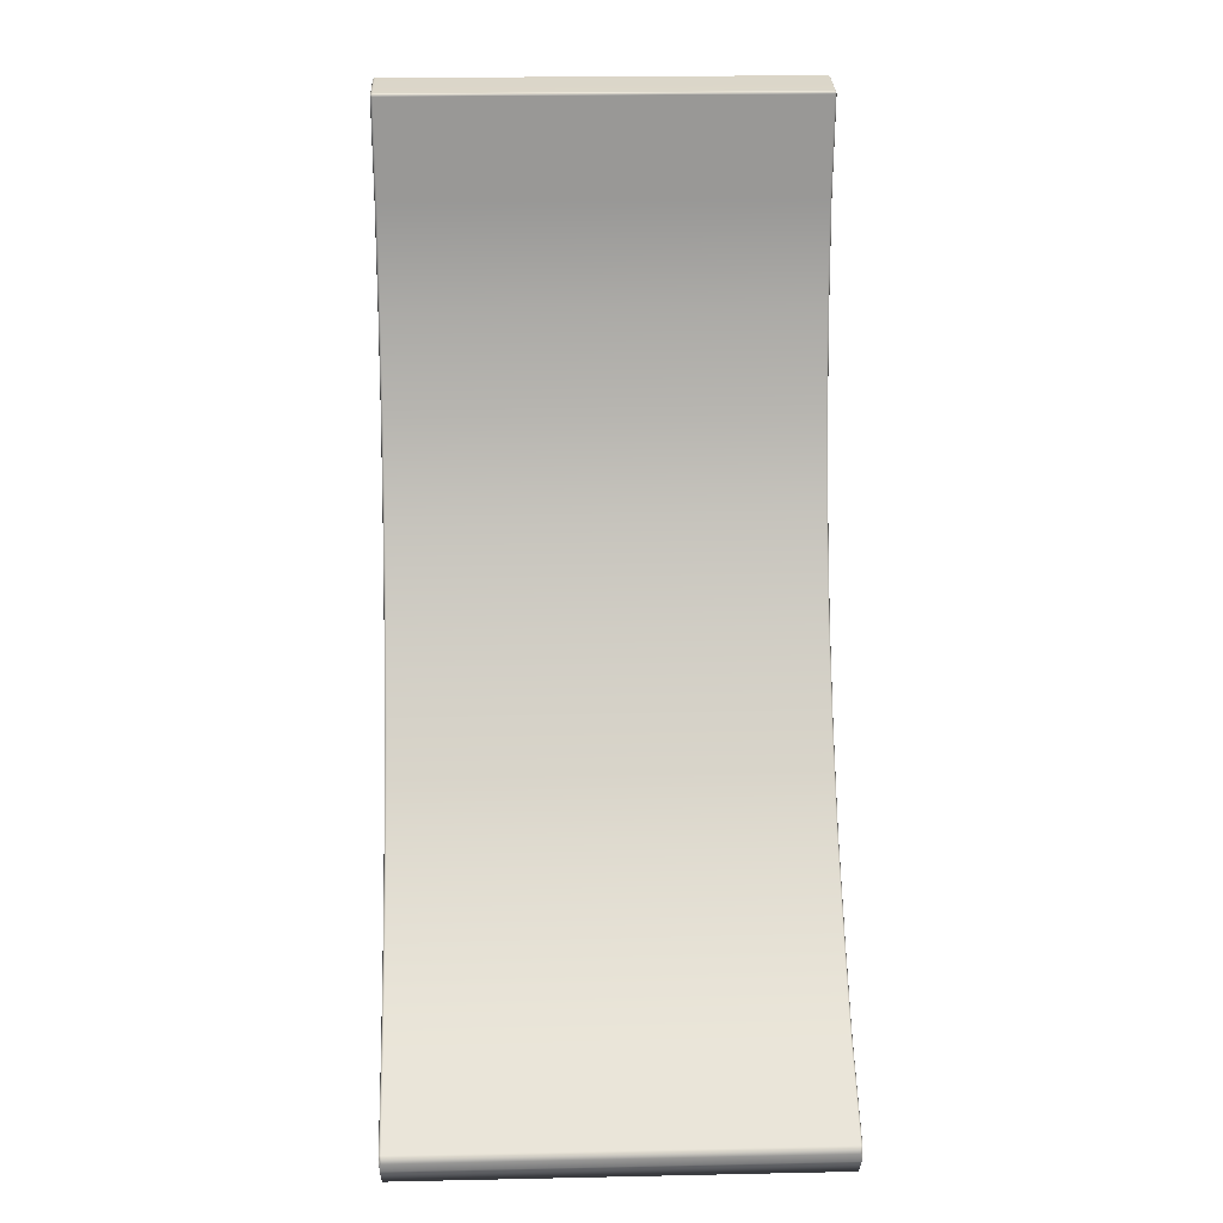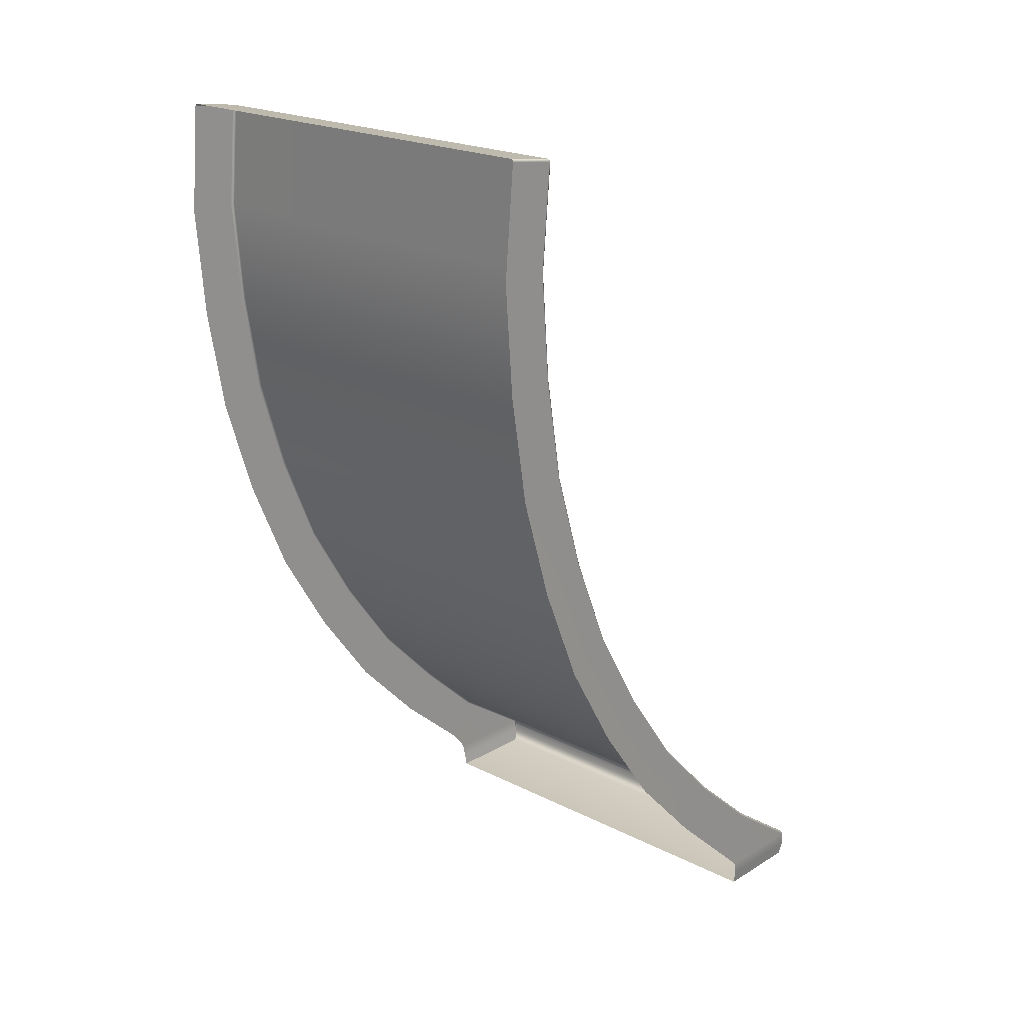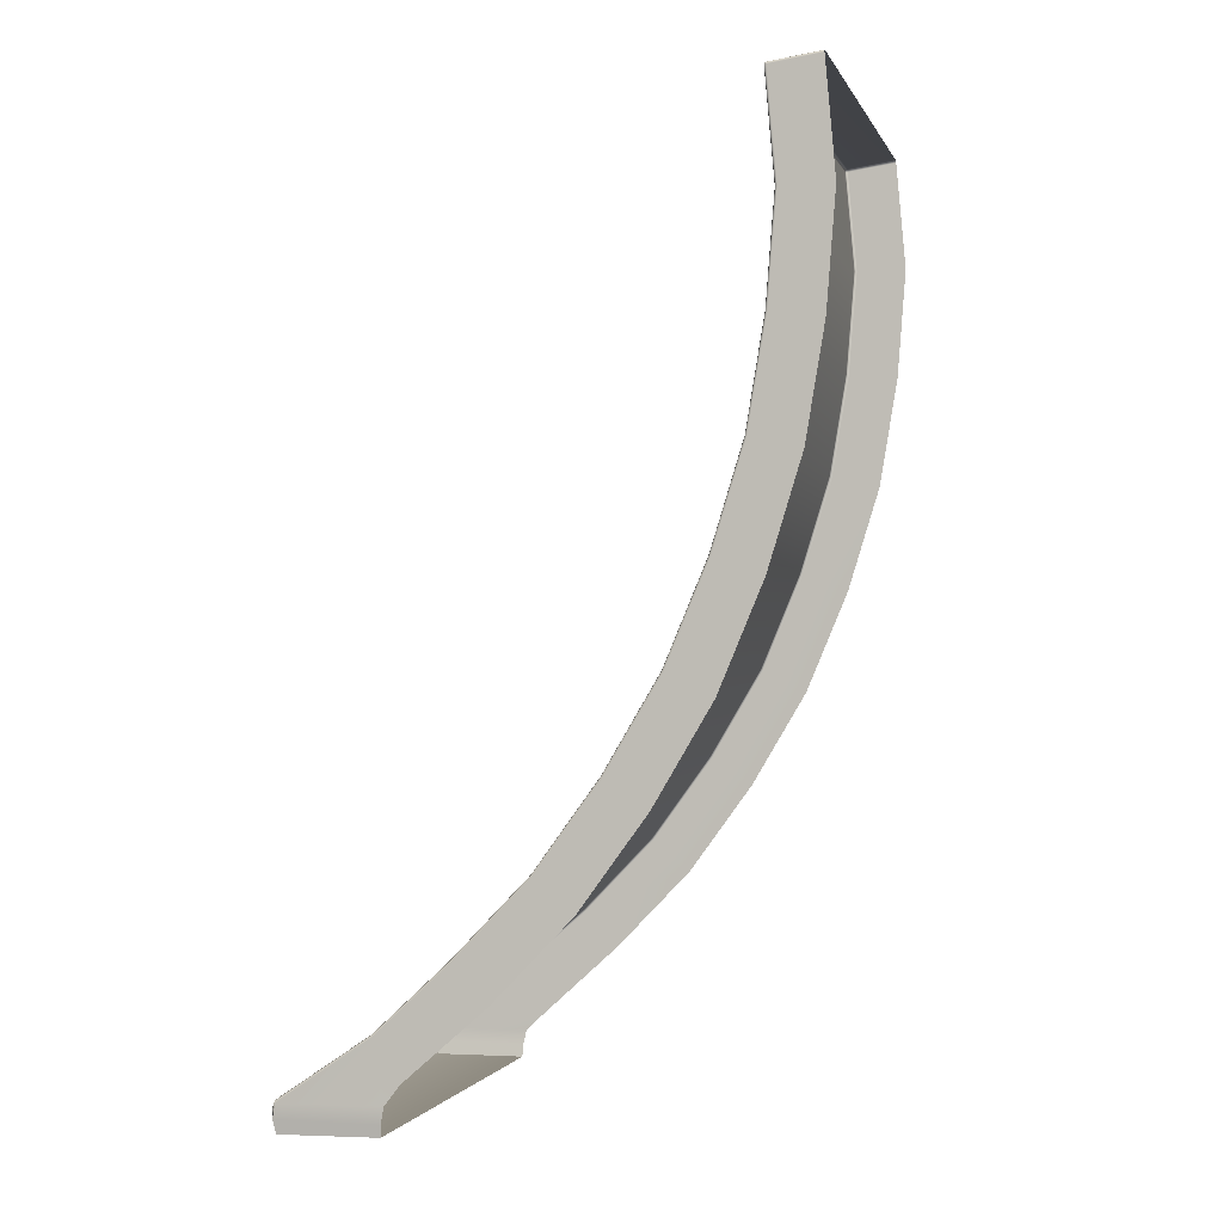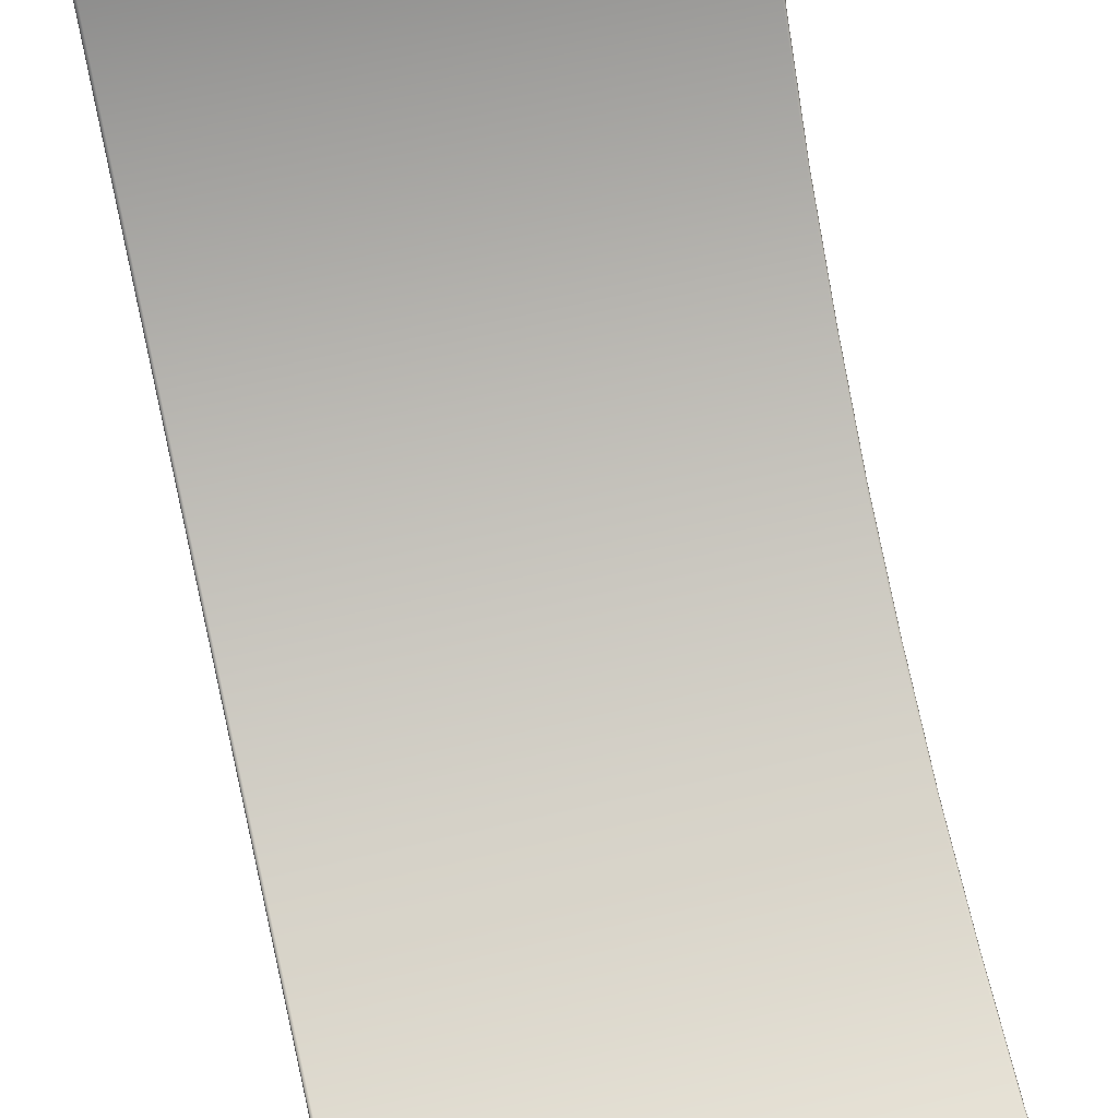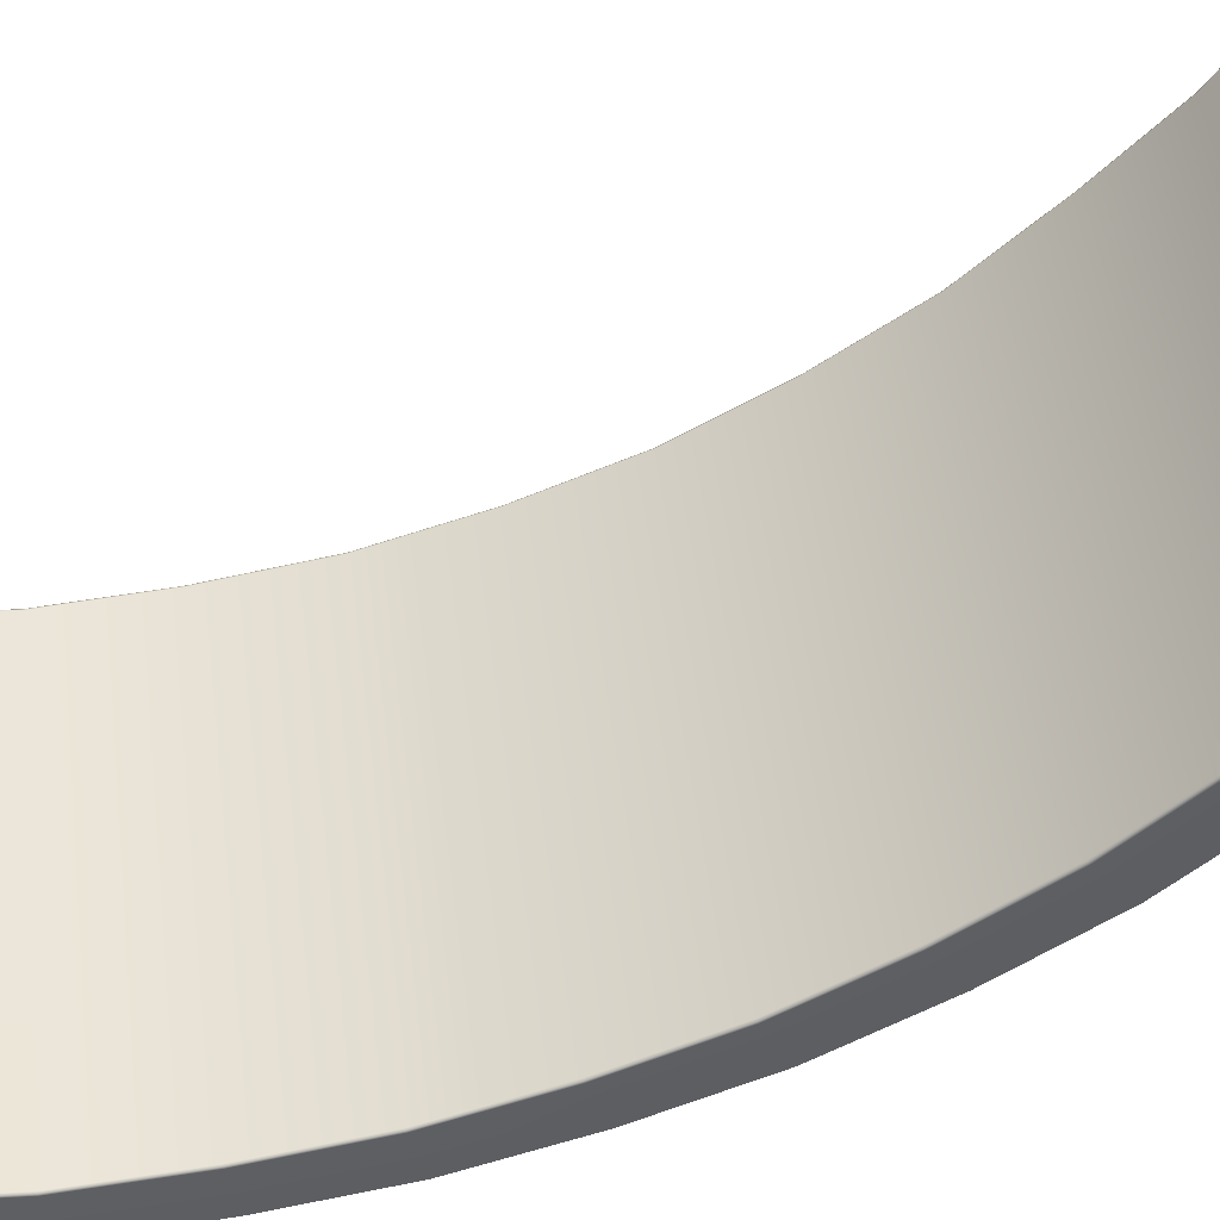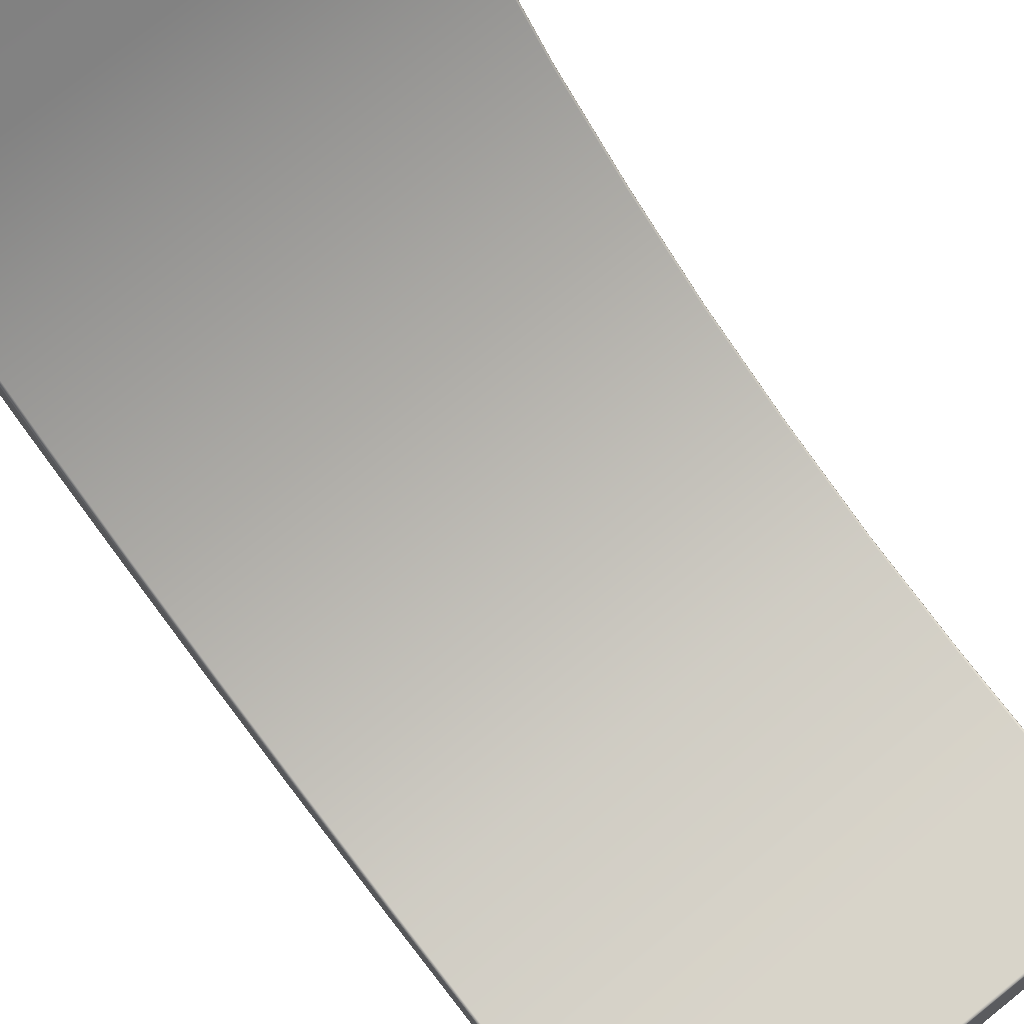
<metadata>
{"format":"obj","ext":"obj","renderer":"f3d","projection":"perspective","resolution":1024,"background":"white","views":[{"elev":21.6,"azim":177.9,"up":"+Z"},{"elev":21.1,"azim":42.5,"up":"+Z"},{"elev":-1.3,"azim":-75.4,"up":"+Z"},{"elev":64.3,"azim":-13.2,"up":"+Y"},{"elev":48.4,"azim":83.1,"up":"+Y"},{"elev":75.3,"azim":-38.5,"up":"+Y"}]}
</metadata>
<code>
g ENV_SY01_G9_Section4_Slippery_Slide_3_MO
v -5.036 -4.392 10.49
v -5.036 -5.513 10.64
v -5.053 -5.516 10.6
v -5.053 -4.396 10.45
v -5.053 -5.735 8.125
v -5.036 -4.354 10.44
v -5.029 -4.359 10.48
v -5.053 -4.604 8.121
v -5.053 -5.534 5.594
v -5.036 -4.562 8.12
v -5.053 -4.411 5.733
v -5.053 -5.115 3.107
v -4.995 -4.351 10.49
v -5.036 -4.392 10.49
v -5.036 -4.37 5.738
v -5.053 -4.015 3.368
v -5.053 -4.374 0.7028
v -4.994 -4.391 10.51
v -5.036 -5.513 10.64
v -4.995 -5.511 10.66
v 4.994 -5.511 10.66
v 4.994 -4.391 10.51
v 5.036 -4.393 10.49
v 5.036 -5.513 10.64
v 4.994 -4.351 10.49
v 5.028 -4.359 10.48
v -5.036 -3.974 3.378
v -5.053 -3.311 1.088
v -5.053 -3.395 -1.631
v -4.996 -4.337 10.44
v 5.036 -4.355 10.44
v 5.036 -4.393 10.49
v -4.994 -4.545 8.12
v 4.994 -4.337 10.44
v -4.994 -4.353 5.74
v 4.994 -4.545 8.12
v -4.994 -3.957 3.381
v 5.053 -4.396 10.45
v 5.036 -5.513 10.64
v 5.053 -5.516 10.6
v 5.053 -4.604 8.12
v 5.053 -5.735 8.125
v 5.036 -4.562 8.12
v 5.053 -4.411 5.733
v 5.053 -5.534 5.594
v 4.994 -4.353 5.74
v 5.036 -4.37 5.738
v 5.053 -4.015 3.368
v 5.053 -5.115 3.107
v 5.036 -3.974 3.378
v 5.053 -3.311 1.088
v 5.053 -4.374 0.7028
v 4.994 -3.957 3.381
v 5.053 -2.385 -1.123
v 5.053 -3.395 -1.631
v 5.036 -3.271 1.103
v -4.994 -3.255 1.109
v 5.053 -1.168 -3.178
v 5.053 -2.113 -3.799
v 4.994 -3.255 1.109
v 5.036 -2.347 -1.105
v -5.036 -3.271 1.103
v 5.053 0.2436 -5.116
v 5.053 -0.6223 -5.843
v -4.995 -2.331 -1.097
v 4.994 -2.332 -1.097
v 5.036 -1.133 -3.154
v -5.036 -2.347 -1.105
v 5.053 1.9 -6.834
v 5.053 1.119 -7.652
v -4.995 -1.119 -3.145
v 4.994 -1.119 -3.145
v 5.036 0.2757 -5.089
v -5.053 -2.385 -1.123
v -5.053 -2.113 -3.799
v 5.053 3.624 -8.346
v 5.053 2.945 -9.309
v -5.036 -1.133 -3.154
v -5.053 -1.168 -3.178
v -5.053 -0.6223 -5.842
v -4.995 0.2892 -5.078
v -5.053 0.2436 -5.116
v -5.053 1.119 -7.652
v -5.036 0.2757 -5.089
v 4.994 0.2892 -5.078
v -5.053 1.9 -6.834
v -5.053 2.945 -9.25
v -5.036 1.929 -6.804
v -4.995 1.941 -6.791
v 5.036 1.929 -6.804
v -5.053 3.528 -8.346
v -5.053 3.289 -9.693
v -5.036 3.553 -8.312
v 4.994 1.941 -6.791
v -4.995 3.564 -8.298
v 5.036 3.649 -8.312
v -5.053 5.581 -9.735
v -5.036 3.358 -10.06
v -5.036 5.65 -10.06
v -5.036 5.604 -9.7
v -5.036 5.65 -10.06
v -5.028 5.64 -9.866
v -4.995 5.614 -9.685
v 4.994 3.659 -8.298
v -4.995 5.673 -9.864
v -5.036 5.65 -10.06
v 4.994 5.614 -9.685
v 5.036 5.604 -9.7
v 5.036 5.65 -10.06
v -4.995 5.577 -10.36
v 4.994 5.673 -9.864
v 4.994 5.577 -10.36
v 4.994 3.468 -10.35
v -4.995 3.373 -10.32
v 5.028 5.662 -9.866
v 5.053 5.581 -9.735
v 5.053 3.384 -9.718
v 5.036 5.65 -10.06
v 5.036 3.453 -10.06
v -5.036 5.65 -10.06
v -5.036 3.358 -10.06
v -4.995 3.373 -10.32
v -4.995 5.577 -10.36
v 4.994 5.577 -10.36
v 4.994 3.468 -10.35
v 5.036 3.453 -10.06
v 5.036 5.65 -10.06
g ENV_SY01_G9_Section4_Slippery_Slide_3_MO_0
f 3 2 1
f 4 3 1
f 5 3 4
f 4 1 6
f 1 7 6
f 8 5 4
f 9 5 8
f 6 10 4
f 10 8 4
f 11 9 8
f 12 9 11
f 6 7 13
f 13 7 14
f 10 15 8
f 15 11 8
f 16 12 11
f 17 12 16
f 18 13 14
f 14 19 18
f 19 20 18
f 20 21 18
f 21 22 18
f 18 22 13
f 22 21 23
f 21 24 23
f 22 23 25
f 22 25 13
f 23 26 25
f 15 27 11
f 27 16 11
f 28 17 16
f 29 17 28
f 13 25 30
f 30 6 13
f 25 26 31
f 31 26 32
f 30 33 6
f 33 10 6
f 25 34 30
f 34 25 31
f 30 34 33
f 33 35 10
f 35 15 10
f 34 36 33
f 33 36 35
f 35 37 15
f 37 27 15
f 38 31 32
f 32 39 38
f 39 40 38
f 38 40 41
f 38 41 31
f 40 42 41
f 31 43 34
f 41 43 31
f 43 36 34
f 41 42 44
f 41 44 43
f 42 45 44
f 36 46 35
f 35 46 37
f 43 47 36
f 44 47 43
f 47 46 36
f 44 45 48
f 44 48 47
f 45 49 48
f 47 50 46
f 48 50 47
f 48 49 51
f 48 51 50
f 49 52 51
f 46 53 37
f 50 53 46
f 51 52 54
f 52 55 54
f 51 56 50
f 50 56 53
f 51 54 56
f 37 53 57
f 37 57 27
f 54 55 58
f 55 59 58
f 56 60 53
f 53 60 57
f 54 61 56
f 54 58 61
f 56 61 60
f 57 62 27
f 27 62 16
f 62 28 16
f 58 59 63
f 59 64 63
f 57 60 65
f 57 65 62
f 61 66 60
f 60 66 65
f 58 67 61
f 58 63 67
f 61 67 66
f 62 68 28
f 65 68 62
f 63 64 69
f 64 70 69
f 65 66 71
f 65 71 68
f 67 72 66
f 66 72 71
f 63 73 67
f 63 69 73
f 67 73 72
f 68 74 28
f 74 29 28
f 75 29 74
f 69 70 76
f 70 77 76
f 71 78 68
f 68 78 74
f 79 75 74
f 78 79 74
f 80 75 79
f 71 72 81
f 71 81 78
f 82 80 79
f 83 80 82
f 78 84 79
f 81 84 78
f 84 82 79
f 72 85 81
f 73 85 72
f 86 83 82
f 87 83 86
f 84 88 82
f 88 86 82
f 81 89 84
f 81 85 89
f 89 88 84
f 73 90 85
f 69 90 73
f 69 76 90
f 91 87 86
f 92 87 91
f 88 93 86
f 93 91 86
f 85 94 89
f 90 94 85
f 89 95 88
f 95 93 88
f 95 89 94
f 76 96 90
f 90 96 94
f 97 92 91
f 98 92 97
f 99 98 97
f 100 97 91
f 93 100 91
f 97 100 101
f 100 102 101
f 95 103 93
f 103 100 93
f 104 95 94
f 96 104 94
f 95 104 103
f 105 102 100
f 103 105 100
f 106 102 105
f 104 107 103
f 103 107 105
f 104 96 108
f 107 104 108
f 106 105 109
f 106 109 110
f 107 111 105
f 107 108 111
f 105 111 109
f 109 112 110
f 112 113 110
f 113 114 110
f 111 115 109
f 108 115 111
f 109 115 108
f 116 109 108
f 108 96 116
f 96 76 116
f 76 77 116
f 77 117 116
f 116 117 118
f 117 119 118
f 122 121 120
f 123 122 120
f 126 125 124
f 127 126 124

</code>
